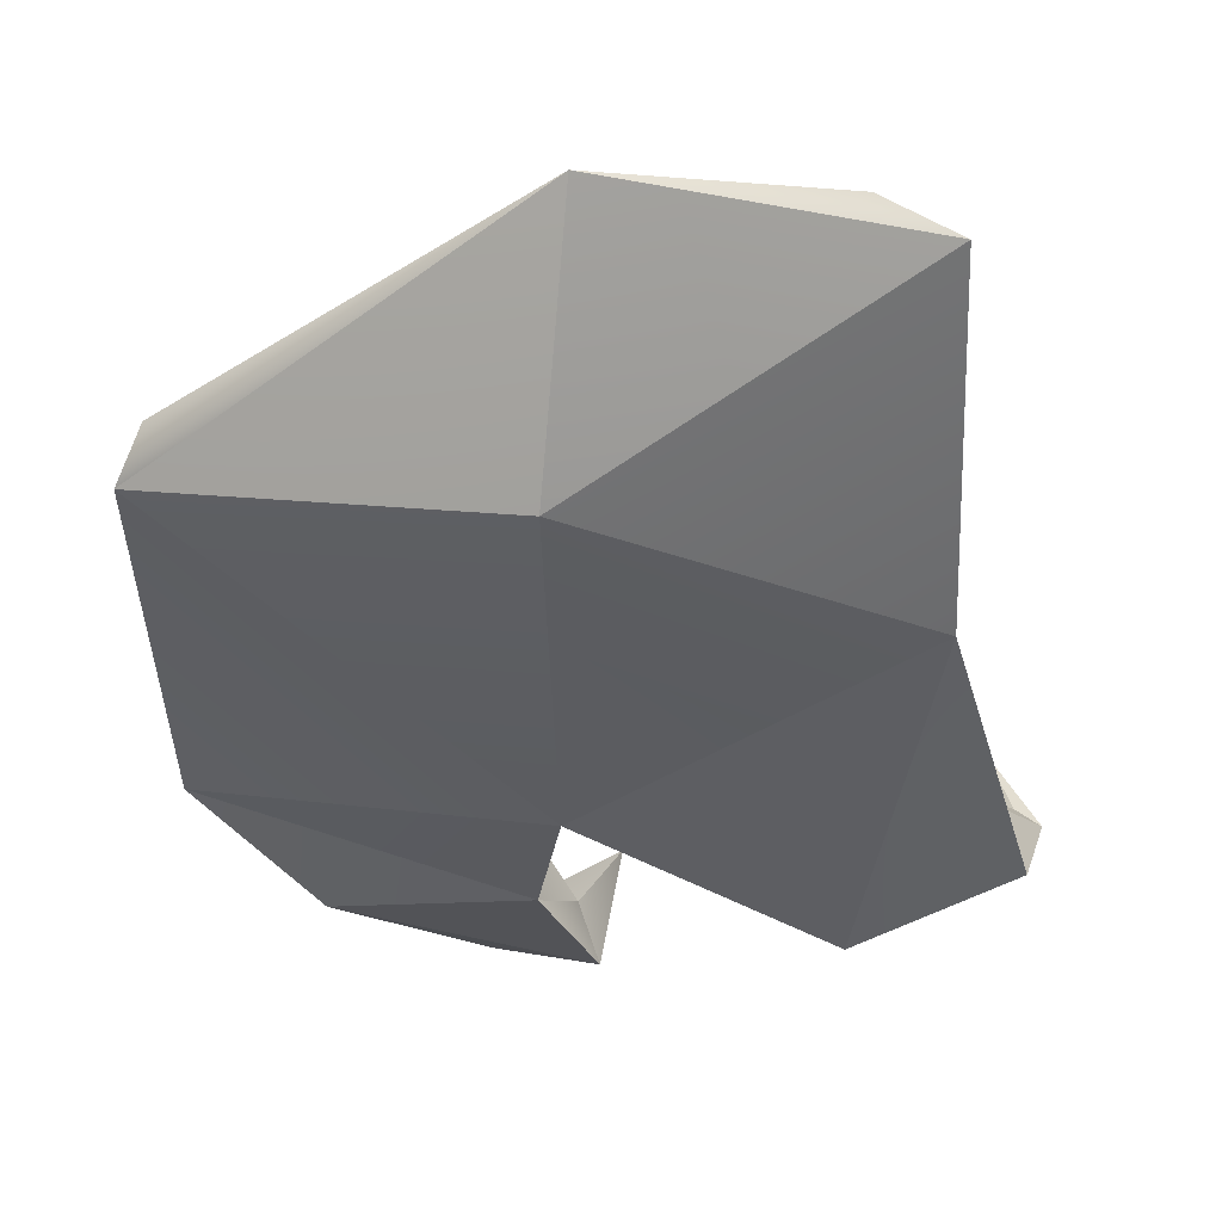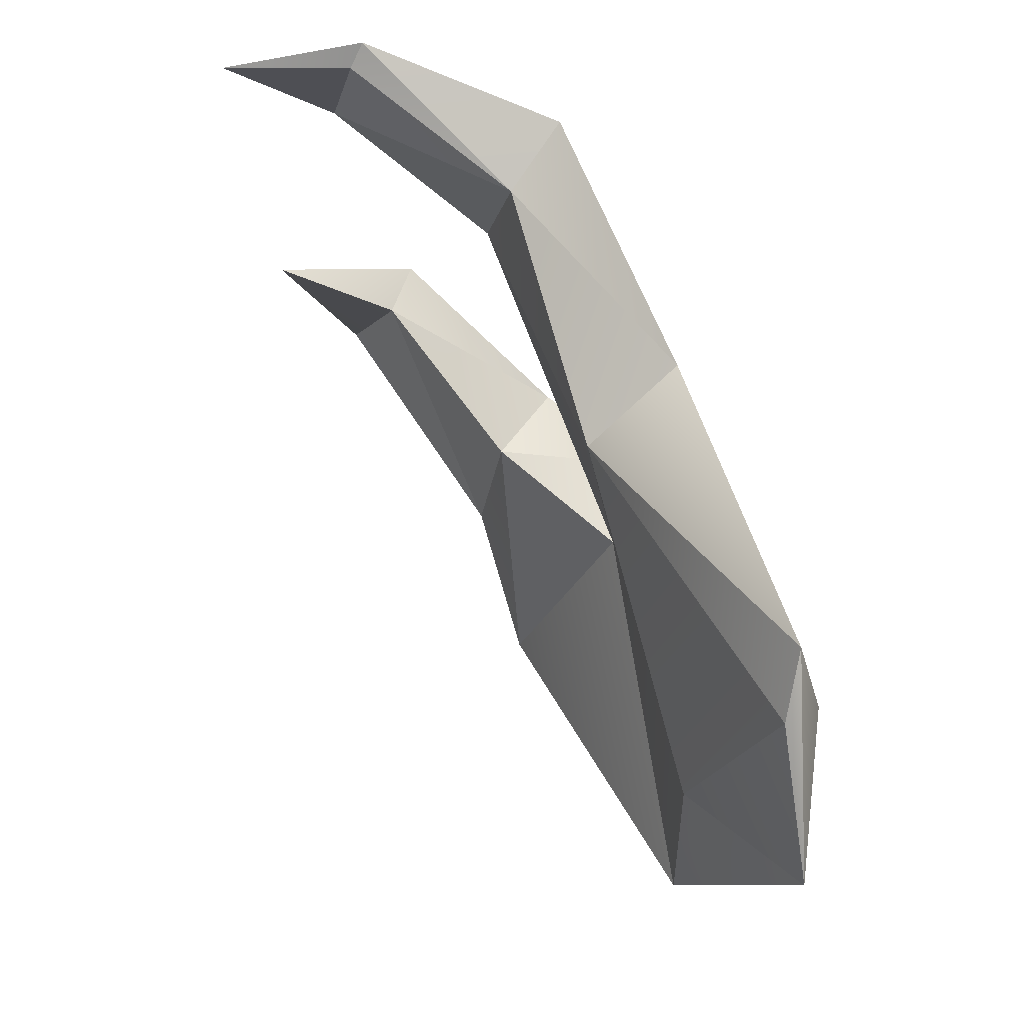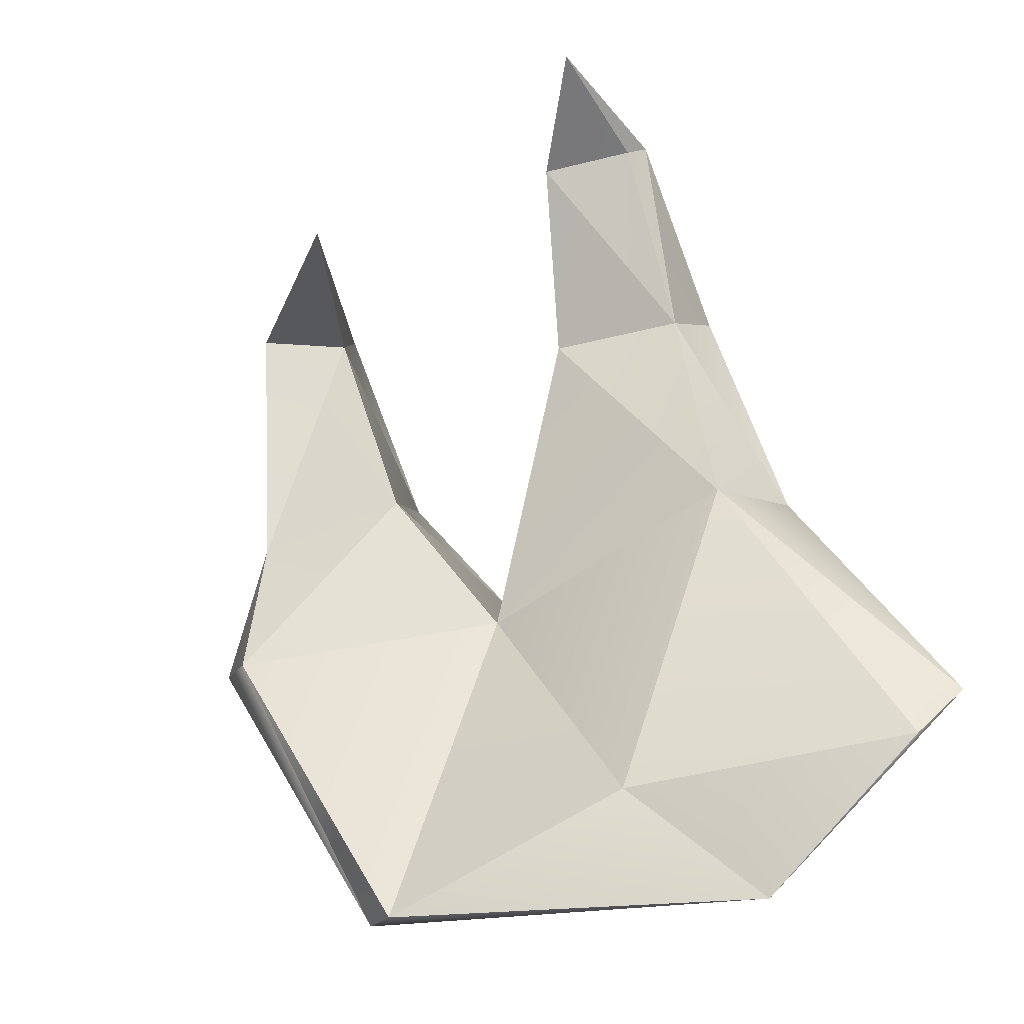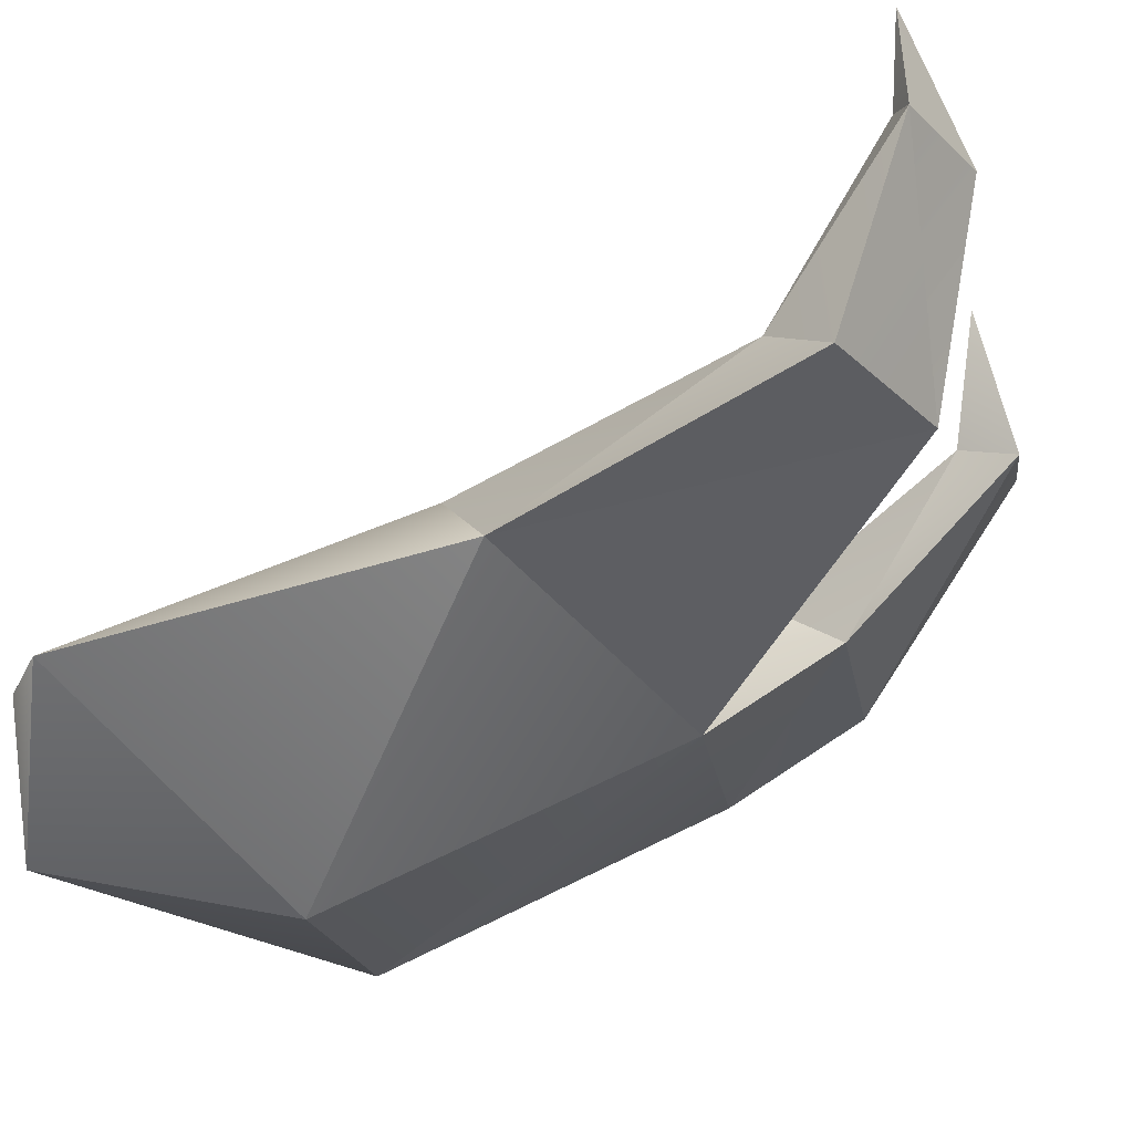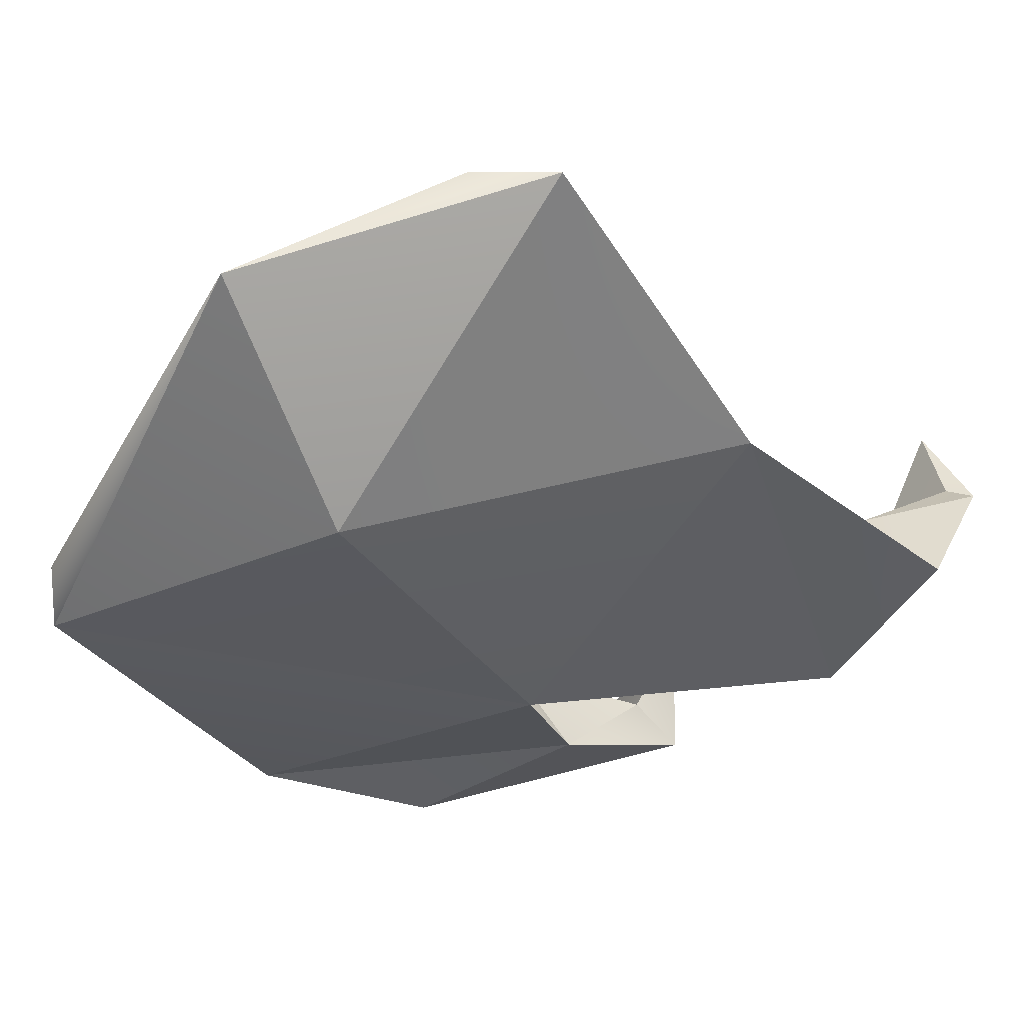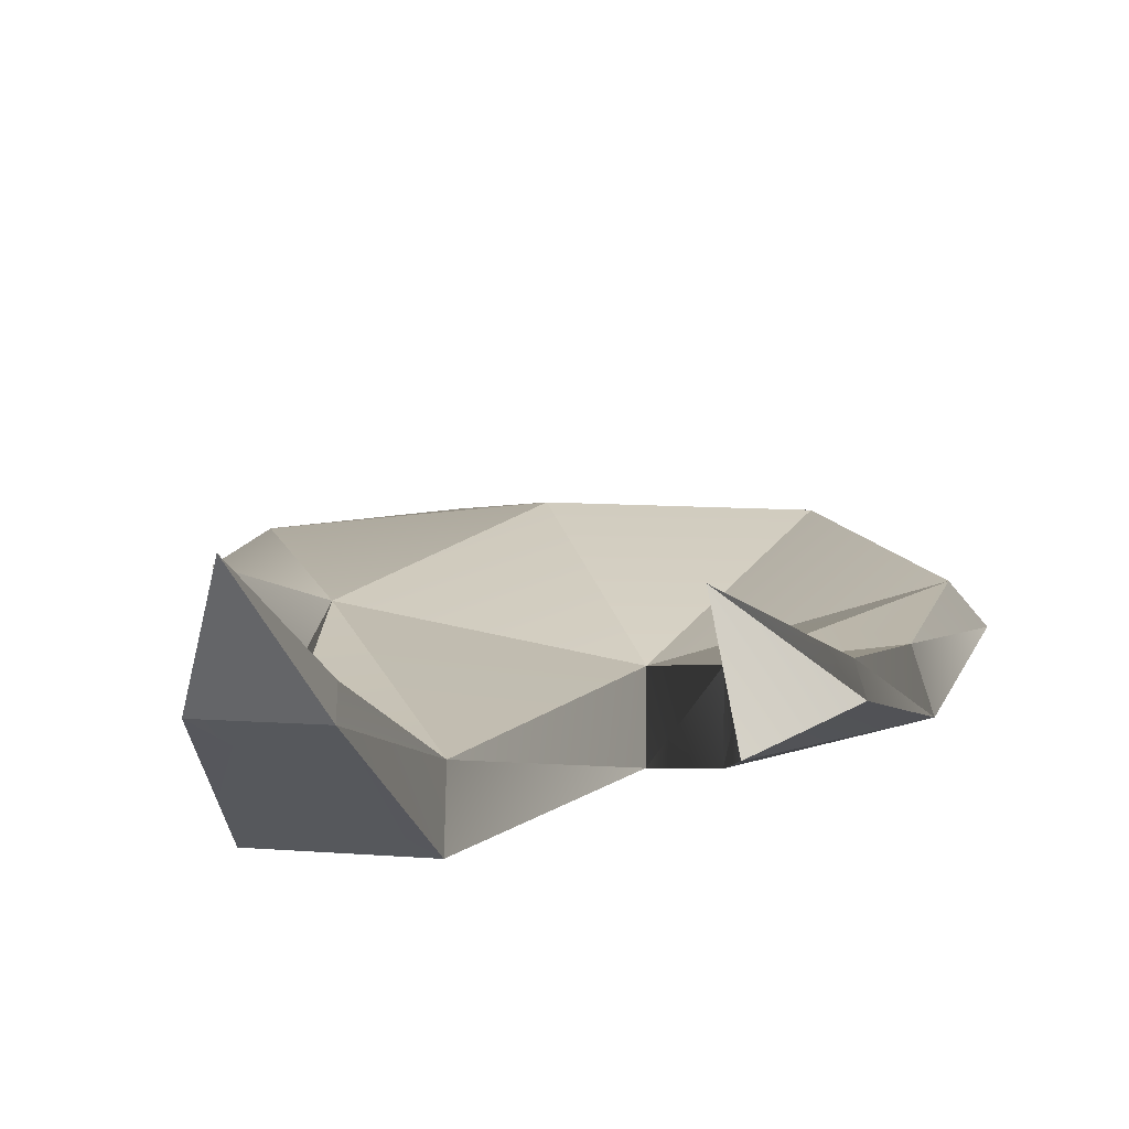
<metadata>
{"format":"obj","ext":"obj","renderer":"f3d","projection":"perspective","resolution":1024,"background":"white","views":[{"elev":-64.7,"azim":21.2,"up":"+Z"},{"elev":-22.4,"azim":87.0,"up":"+Y"},{"elev":-62.4,"azim":25.9,"up":"+Y"},{"elev":-34.2,"azim":114.5,"up":"+Z"},{"elev":-58.3,"azim":48.4,"up":"+Z"},{"elev":38.0,"azim":-176.5,"up":"+Z"}]}
</metadata>
<code>
o shadow
v 0.3975 0.1048 0.007215
v -0.3121 0.05097 0.1156
v 0.01821 0.1519 0.001642
v 0.2618 0.4954 0.3932
v 0.2594 0.5334 0.3783
v 0.1853 0.4547 0.1587
v 0.1887 0.3784 0.2063
v 0.3433 0.3476 0.1858
v -0.03407 0.4411 0.4651
v -0.1715 0.4351 0.3422
v -0.1591 0.4114 0.3684
v -0.06862 0.4657 0.2968
v -0.0677 0.4028 0.3207
v 0.1421 -0.1997 -0.1768
v 0.1463 -0.3058 -0.01835
v 0.4631 -0.321 -0.08129
v -0.1498 -0.3388 -0.04042
v -0.1881 -0.302 -0.06704
v 0.5214 -0.2608 -0.09071
v -0.2737 0.01415 0.1423
v 0.3391 0.03188 0.1014
v 0.02238 0.04568 0.04394
v 0.3735 0.423 0.1313
v -0.05437 0.1979 0.1774
v -0.05612 0.2766 0.1172
v -0.2272 0.1795 0.1958
v -0.2508 0.2285 0.1487
v 0.3688 0.4899 0.3725
v 0.3897 0.5115 0.3593
v 0.351 0.4969 0.5211
v 0.2586 -0.4352 -0.1295
f 21 7 22
f 28 29 30
f 5 4 30
f 7 5 6
f 10 11 9
f 11 13 9
f 27 11 10
f 3 18 2
f 1 14 3
f 21 19 1
f 14 19 31
f 20 24 26
f 21 15 16
f 22 17 15
f 29 5 30
f 1 8 21
f 6 29 23
f 8 4 7
f 8 29 28
f 4 28 30
f 3 7 6
f 1 6 23
f 27 12 25
f 25 13 24
f 12 10 9
f 26 13 11
f 2 26 27
f 2 25 3
f 13 12 9
f 3 24 22
f 21 8 7
f 7 4 5
f 27 26 11
f 17 18 31
f 18 14 31
f 20 18 17
f 20 22 24
f 1 23 8
f 6 5 29
f 8 28 4
f 8 23 29
f 3 22 7
f 1 3 6
f 27 10 12
f 25 12 13
f 26 24 13
f 2 20 26
f 2 27 25
f 3 25 24
f 16 15 31
f 15 17 31
f 19 16 31
f 3 14 18
f 1 19 14
f 21 16 19
f 21 22 15
f 22 20 17
f 20 2 18

</code>
